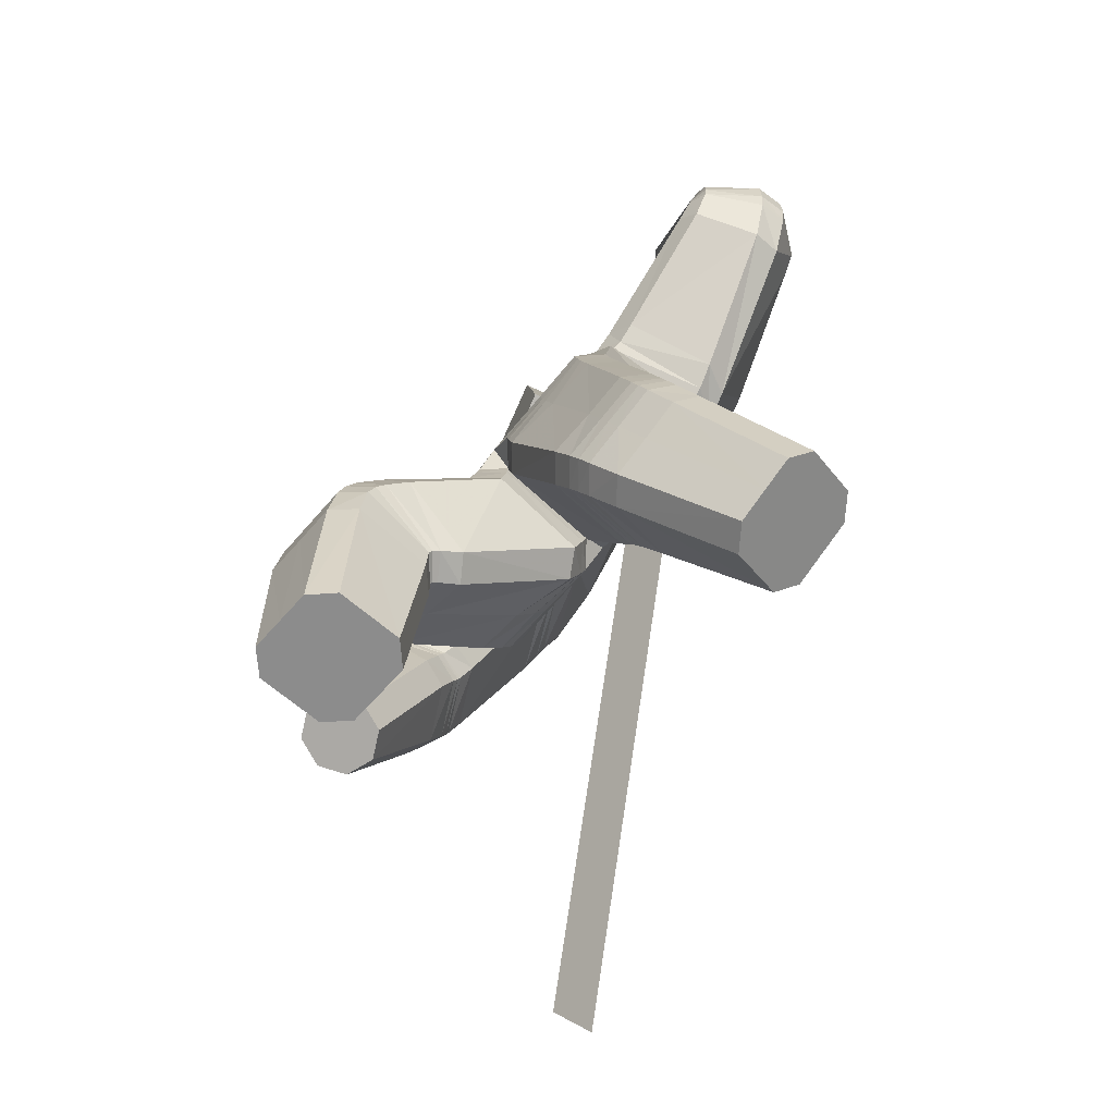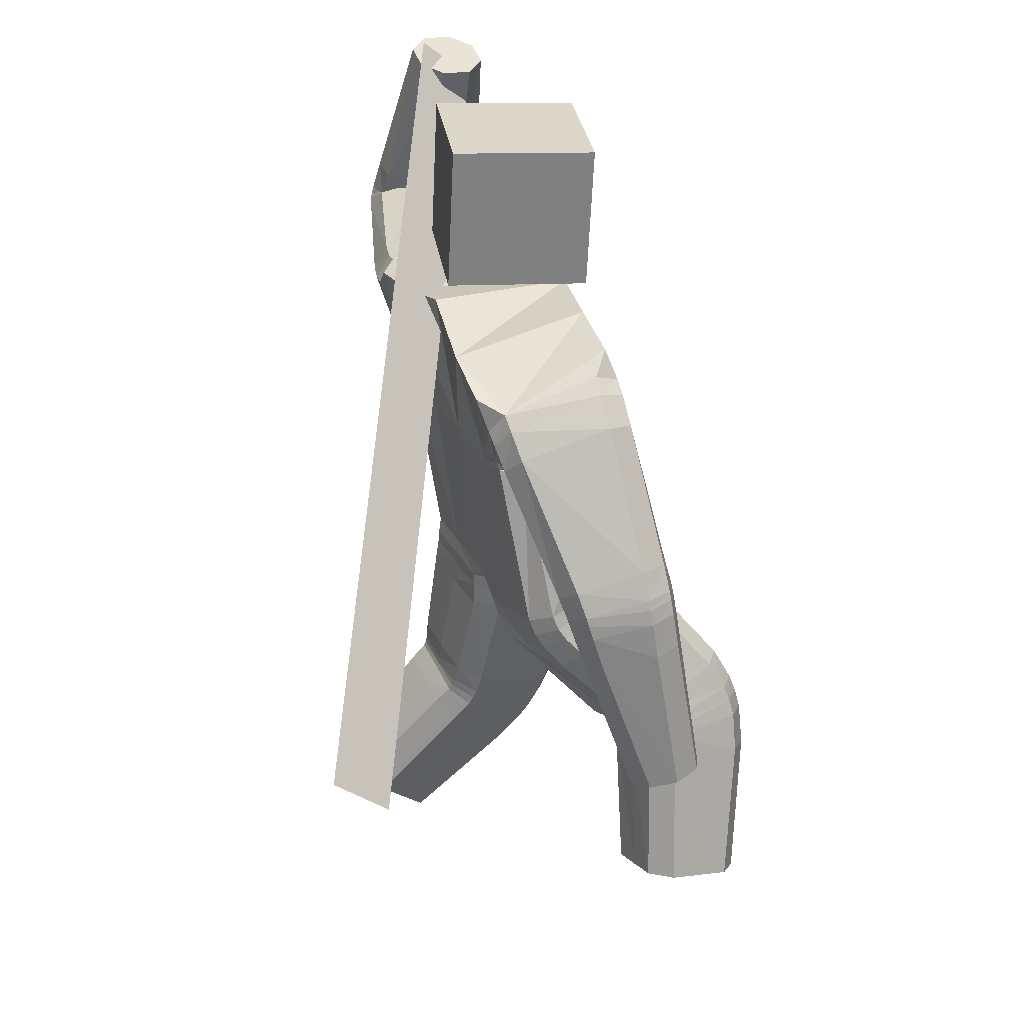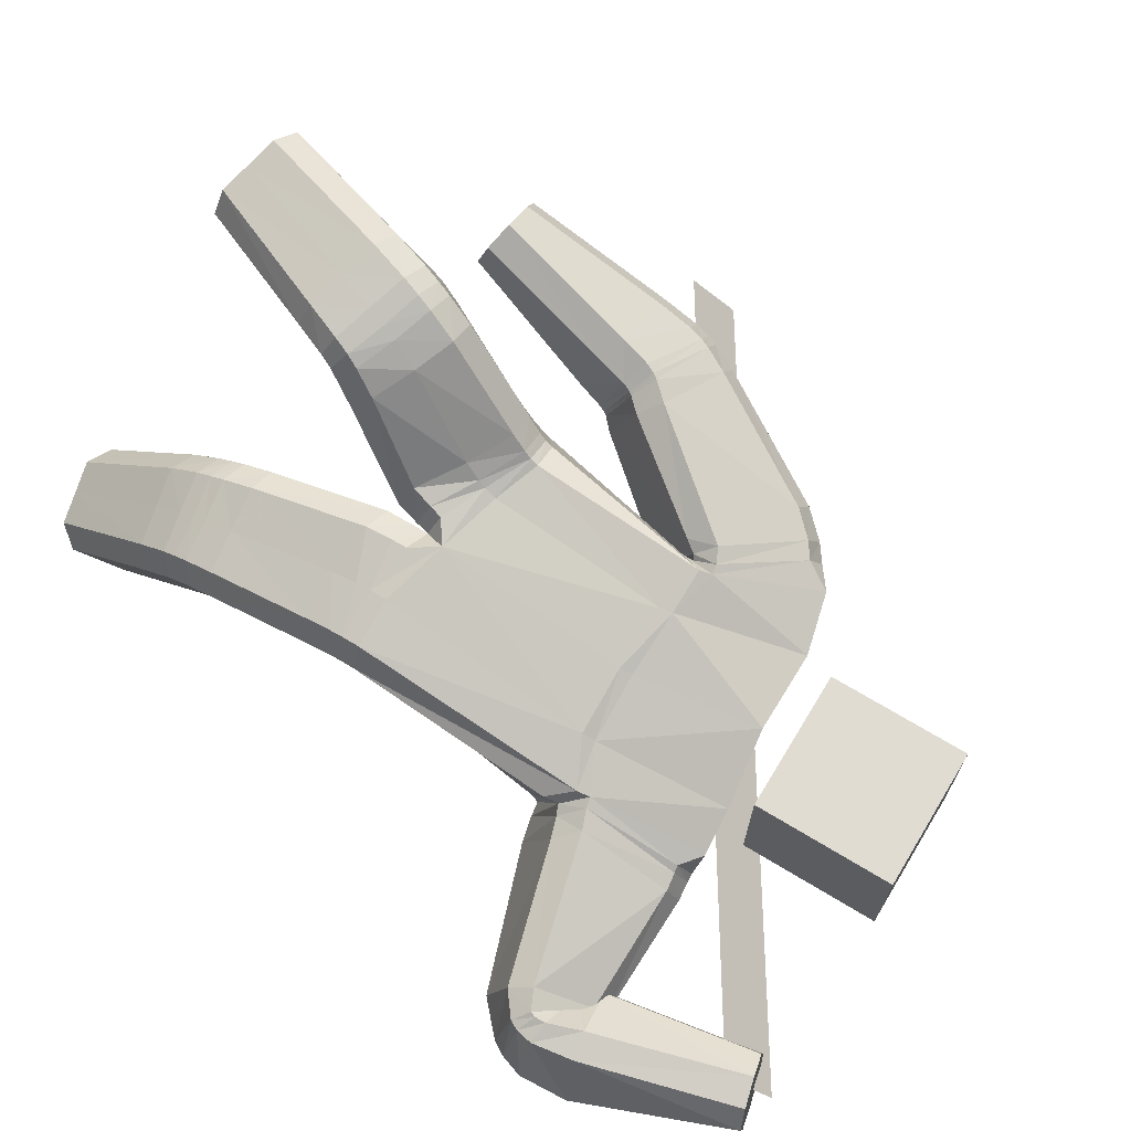
<metadata>
{"format":"obj","ext":"obj","renderer":"f3d","projection":"perspective","resolution":1024,"background":"white","views":[{"elev":-76.7,"azim":62.5,"up":"+Y"},{"elev":23.4,"azim":-101.3,"up":"+Y"},{"elev":72.6,"azim":128.0,"up":"+Z"}]}
</metadata>
<code>
o 立方体.001
v 0.7337 2.034 -0.1284
v -0.1039 1.984 0.05201
v 0.8673 1.925 -0.07109
v -0.1132 1.952 -0.3393
v 0.9054 1.927 -0.3138
v 0.773 2.038 -0.3708
v 0.8177 2.008 -0.3966
v 0.7219 2.055 -0.2071
v 0.8217 1.954 -0.04542
v 0.9184 1.908 -0.235
v 0.3572 2.033 -0.09265
v 0.4439 1.721 -0.03931
v 0.3948 1.65 -0.3627
v 0.3595 1.98 -0.4151
v 0.4575 1.634 -0.287
v 0.3781 1.907 -0.4506
v 0.000122 1.641 0.1075
v -0.072 1.528 -0.2684
v 0.3836 1.776 -0.000338
v 0.3453 2.067 -0.1679
v 0.1425 1.012 -0.2401
v 0.05774 1.939 -0.4045
v 0.2457 0.9772 0.1433
v 0.1029 2.034 -0.02515
v 0.3418 0.2037 -0.5568
v 0.4413 0.02923 -0.3339
v 0.3517 0.4467 0.01478
v 0.2478 0.5663 -0.2865
v 0.1884 1.666 0.05868
v 0.1252 1.549 -0.3162
v 0.2955 2.057 -0.1575
v 0.3103 2.021 -0.08481
v 0.3883 1.696 -0.03322
v 0.3323 1.75 0.008985
v 0.3049 1.627 -0.3653
v 0.3862 1.608 -0.2929
v 0.2927 1.97 -0.4159
v 0.3056 1.896 -0.4543
v 0.03444 0.996 0.1364
v 0.1076 0.9867 0.1784
v 0.05107 1.06 0.1885
v 0.008175 0.9908 -0.2071
v -0.03478 0.9887 -0.1354
v -0.04864 1.031 -0.1921
v 0.3815 0.9919 0.1089
v 0.4224 1.007 0.03847
v 0.291 2.016 -0.07398
v 0.2739 2.053 -0.1453
v 0.228 2.057 -0.07016
v 0.3493 1.033 -0.2312
v 0.2775 1.031 -0.2737
v 0.2592 1.968 -0.41
v 0.2677 1.895 -0.45
v 0.1961 1.945 -0.4479
v 0.221 0.124 -0.4856
v 0.2568 0.1763 -0.5403
v 0.3563 0.001832 -0.3174
v 0.2813 0.01822 -0.3505
v 0.427 0.2311 -0.5734
v 0.5018 0.2145 -0.5401
v 0.5621 0.1088 -0.405
v 0.5265 0.05672 -0.3505
v 0.09957 0.5048 -0.1971
v 0.1383 0.5391 -0.2613
v 0.1679 0.425 0.00279
v 0.2424 0.4181 0.03924
v 0.3574 0.5951 -0.3109
v 0.4305 0.5898 -0.2723
v 0.4617 0.4721 -0.01123
v 0.4995 0.5094 -0.07327
v 0.2619 1.618 -0.3626
v 0.3462 1.598 -0.2895
v 0.3622 1.68 -0.02372
v 0.3046 1.74 0.01751
v 0.6424 2.529 -0.2766
v 0.5657 2.498 -0.2632
v 0.5232 2.476 -0.1971
v 0.5383 2.474 -0.1149
v 0.721 2.547 -0.1469
v 0.7058 2.549 -0.2291
v 0.6017 2.494 -0.06736
v 0.6784 2.525 -0.08069
v 0.7147 2.037 -0.2127
v 0.7273 2.021 -0.1333
v 0.7745 2.035 -0.3703
v 0.8261 2.018 -0.3934
v 0.9254 1.968 -0.3066
v 0.9373 1.95 -0.2275
v 0.8776 1.952 -0.06967
v 0.8258 1.97 -0.04666
v 0.7105 2.016 -0.1385
v 0.6968 2.026 -0.219
v 0.8277 2.043 -0.3871
v 0.7669 2.043 -0.3675
v 0.9512 2.015 -0.2164
v 0.9379 2.027 -0.2967
v 0.8206 1.999 -0.04817
v 0.8814 1.999 -0.06773
v 0.8079 1.867 -0.0707
v 0.8209 1.84 -0.3291
v 0.8395 1.816 -0.2515
v 0.7689 1.921 -0.03899
v 0.6985 2.098 -0.1927
v 0.7313 2.047 -0.3733
v 0.761 1.99 -0.4046
v 0.7089 2.068 -0.1157
v 0.6431 2.067 -0.223
v 0.9283 2.15 -0.1959
v 0.795 2.128 -0.3679
v 0.6581 2.063 -0.1411
v 0.7218 2.104 -0.3531
v 0.9135 2.154 -0.2777
v 0.8498 2.113 -0.06563
v 0.7766 2.09 -0.05087
v 0.1489 0.9763 -0.2418
v 0.2523 0.934 0.1367
v 0.03926 0.9507 0.1352
v 0.113 0.9433 0.1761
v 0.3865 0.9519 0.102
v 0.4272 0.9688 0.0316
v 0.2819 0.9984 -0.2753
v 0.3538 1 -0.233
v -0.02867 0.952 -0.1338
v 0.01462 0.9538 -0.206
v 0.1625 0.9106 -0.2478
v 0.2653 0.8617 0.1229
v 0.04903 0.8744 0.1302
v 0.3968 0.8825 0.08781
v 0.3647 0.9392 -0.2397
v 0.02672 0.885 -0.2057
v 0.1244 0.8672 0.1688
v 0.4374 0.9015 0.01729
v 0.2926 0.9364 -0.2817
v -0.01792 0.8807 -0.1313
v 0.2425 0.5855 -0.2836
v 0.3446 0.4838 0.03038
v 0.1577 0.4618 0.02077
v 0.4562 0.5085 0.003924
v 0.4264 0.611 -0.2684
v 0.1308 0.5599 -0.2558
v 0.2328 0.4565 0.05717
v 0.4946 0.5412 -0.06056
v 0.3537 0.6138 -0.3084
v 0.09038 0.5298 -0.1881
v 0.2105 0.5401 0.08735
v 0.4835 0.6141 -0.04089
v 0.3436 0.6676 -0.3065
v 0.06946 0.5922 -0.1754
v 0.2288 0.6413 -0.2802
v 0.329 0.5638 0.05437
v 0.1362 0.5418 0.04895
v 0.4441 0.5878 0.02673
v 0.4159 0.668 -0.2644
v 0.1106 0.6156 -0.246
v 0.2527 0.552 -0.2929
v 0.3598 0.404 -0.00864
v 0.108 0.4799 -0.2095
v 0.1454 0.5204 -0.2701
v 0.3607 0.5802 -0.3165
v 0.4344 0.5707 -0.2799
v 0.4677 0.4335 -0.03224
v 0.5048 0.4745 -0.09207
v 0.1784 0.3841 -0.02142
v 0.2522 0.3751 0.01517
v 0.2663 0.5041 -0.3322
v 0.3765 0.3221 -0.07072
v 0.1634 0.4703 -0.3112
v 0.4446 0.5191 -0.3181
v 0.4799 0.3542 -0.09106
v 0.1986 0.3048 -0.08329
v 0.1272 0.421 -0.2544
v 0.3701 0.5343 -0.3525
v 0.5161 0.402 -0.1477
v 0.2731 0.2912 -0.04878
v 0.1394 1.056 -0.2358
v 0.2418 1.026 0.1481
v 0.346 1.075 -0.2262
v 0.274 1.077 -0.2686
v 0.3768 1.043 0.1156
v 0.4183 1.051 0.04433
v 0.2672 1.583 -0.3522
v 0.3731 1.641 -0.009596
v 0.1295 1.52 -0.3
v 0.1953 1.63 0.07419
v 0.3431 1.567 -0.2752
v 0.315 1.705 0.02772
v 0.008834 1.606 0.1182
v -0.06618 1.493 -0.258
v -0.8022 1.27 0.2093
v -0.5682 1.195 0.2165
v -0.5791 1.139 -0.02819
v -0.8138 1.212 -0.03468
v -0.7494 1.181 -0.07498
v -0.846 1.267 0.1388
v -0.6317 1.228 0.2563
v -0.536 1.14 0.04285
v -0.617 1.711 0.1322
v -0.3622 1.538 0.1595
v -0.3667 1.493 -0.1714
v -0.6386 1.634 -0.186
v -0.3448 1.453 -0.08829
v -0.5872 1.585 -0.2263
v -0.3856 1.618 0.1913
v -0.6582 1.722 0.06165
v -0.2546 0.9353 -0.1233
v -0.361 1.857 -0.324
v -0.1335 1.055 0.22
v -0.3298 1.959 0.05567
v -0.4368 0.145 0.2218
v -0.37 0.1031 0.5113
v -0.2353 0.6619 0.5303
v -0.3389 0.5764 0.2316
v -0.1815 1.63 0.1553
v -0.2349 1.507 -0.2206
v -0.5997 1.801 0.05008
v -0.5635 1.783 0.1209
v -0.3421 1.575 0.149
v -0.3466 1.643 0.1819
v -0.3627 1.513 -0.1925
v -0.3411 1.485 -0.1085
v -0.5969 1.709 -0.2087
v -0.5556 1.652 -0.2485
v -0.005913 1.01 0.2017
v -0.111 0.9645 -0.1711
v -0.2625 1.104 0.2431
v -0.3364 1.096 0.2062
v -0.5242 1.818 0.1142
v -0.557 1.841 0.04358
v -0.4909 1.899 0.08438
v -0.4258 0.9898 -0.02896
v -0.3884 0.9594 -0.09187
v -0.567 1.748 -0.2212
v -0.533 1.69 -0.2613
v -0.5094 1.78 -0.2922
v -0.2803 0.112 0.2423
v -0.35 0.1301 0.1997
v -0.2832 0.08811 0.4891
v -0.2398 0.0866 0.4178
v -0.5238 0.16 0.2441
v -0.5669 0.1614 0.3156
v -0.5265 0.136 0.491
v -0.457 0.118 0.5335
v -0.1565 0.5471 0.2427
v -0.2301 0.5475 0.2065
v -0.08773 0.6011 0.4389
v -0.1268 0.6315 0.5057
v -0.4474 0.608 0.256
v -0.4851 0.6383 0.319
v -0.3453 0.6859 0.5571
v -0.417 0.692 0.5178
v -0.3506 1.516 -0.203
v -0.3434 1.493 -0.1233
v -0.3306 1.584 0.1378
v -0.3199 1.65 0.1772
v -0.7417 0.628 0.1235
v -0.8135 0.6426 0.1639
v -0.8337 0.6628 0.2404
v -0.7912 0.6776 0.3109
v -0.6201 0.643 0.2148
v -0.6627 0.6282 0.1444
v -0.7122 0.6778 0.3317
v -0.6404 0.6633 0.2915
v -0.8522 1.24 0.1423
v -0.8087 1.246 0.2128
v -0.8178 1.188 -0.02784
v -0.7518 1.16 -0.06815
v -0.5832 1.127 -0.02176
v -0.5399 1.132 0.04874
v -0.5743 1.184 0.219
v -0.6404 1.212 0.2592
v -0.8146 1.204 0.2189
v -0.8578 1.195 0.1484
v -0.7527 1.125 -0.05631
v -0.8209 1.147 -0.01599
v -0.5445 1.113 0.05896
v -0.5875 1.104 -0.01152
v -0.6494 1.184 0.2637
v -0.5814 1.161 0.2235
v -0.5384 1.236 0.2082
v -0.5507 1.181 -0.04904
v -0.5106 1.173 0.02376
v -0.5945 1.282 0.2468
v -0.8191 1.344 0.1275
v -0.7917 1.281 -0.0568
v -0.7305 1.243 -0.09708
v -0.7749 1.342 0.198
v -0.8568 1.091 0.1644
v -0.5521 1.043 0.08598
v -0.7477 1.034 -0.02508
v -0.8141 1.104 0.2349
v -0.8188 1.05 0.01525
v -0.5948 1.03 0.01551
v -0.5902 1.084 0.2353
v -0.6611 1.1 0.2755
v -0.2618 0.8911 -0.09852
v -0.1371 1.033 0.2326
v 0.0302 0.9574 0.1388
v -0.01092 0.9725 0.2078
v -0.265 1.083 0.2587
v -0.3393 1.075 0.2226
v -0.3936 0.9192 -0.06631
v -0.4299 0.9563 -0.005192
v -0.03953 0.9426 -0.1262
v -0.1161 0.9227 -0.1592
v -0.2745 0.8254 -0.05089
v -0.1473 0.9877 0.2656
v 0.02152 0.8899 0.1483
v -0.2727 1.041 0.2951
v -0.4388 0.9026 0.04462
v -0.1272 0.8469 -0.1319
v -0.02037 0.9114 0.2223
v -0.3473 1.033 0.2603
v -0.4036 0.8582 -0.01541
v -0.04852 0.8659 -0.1064
v -0.3362 0.5858 0.2199
v -0.2258 0.7032 0.5134
v -0.0769 0.6306 0.4181
v -0.3365 0.7313 0.54
v -0.4818 0.6587 0.3054
v -0.2255 0.5552 0.193
v -0.1157 0.6676 0.4863
v -0.4092 0.7319 0.5019
v -0.4454 0.6218 0.2441
v -0.1499 0.5586 0.2235
v -0.0926 0.7329 0.4304
v -0.3942 0.8087 0.4566
v -0.4399 0.6576 0.2024
v -0.1343 0.5922 0.168
v -0.3281 0.6171 0.1777
v -0.2073 0.7803 0.4665
v -0.05527 0.6893 0.3649
v -0.32 0.8154 0.4925
v -0.4745 0.7037 0.2617
v -0.2106 0.5832 0.1373
v -0.3411 0.5704 0.2339
v -0.2475 0.6082 0.5439
v -0.1619 0.5354 0.249
v -0.2339 0.5421 0.2095
v -0.4495 0.5941 0.2608
v -0.489 0.6145 0.3267
v -0.3556 0.633 0.5697
v -0.4268 0.6417 0.5301
v -0.09981 0.5624 0.4526
v -0.1395 0.5835 0.5182
v -0.3538 0.5172 0.2262
v -0.2733 0.4964 0.549
v -0.2493 0.4956 0.2022
v -0.5013 0.5425 0.3255
v -0.3781 0.5181 0.5754
v -0.1263 0.4687 0.4541
v -0.179 0.4802 0.2449
v -0.4591 0.5357 0.255
v -0.4483 0.532 0.5341
v -0.1683 0.4775 0.5234
v -0.2496 0.9842 -0.1402
v -0.1312 1.091 0.208
v -0.4215 1.032 -0.04567
v -0.3833 1.009 -0.1108
v -0.2621 1.127 0.2325
v -0.3357 1.117 0.1952
v -0.3435 1.489 -0.1934
v -0.3263 1.552 0.14
v -0.2298 1.477 -0.2173
v -0.1709 1.598 0.1568
v -0.3552 1.464 -0.1206
v -0.306 1.618 0.1865
v 0.09684 2.101 -0.3119
v 0.04913 2.498 -0.3026
v 0.0771 2.089 0.0874
v 0.02938 2.486 0.09678
v -0.2998 2.054 -0.333
v -0.3475 2.451 -0.3236
v -0.3196 2.042 0.06639
v -0.3673 2.439 0.07577
v -1.313 1.047 -0.8226
v 0.593 2.56 -0.2496
v -1.262 0.9257 -0.6725
v 0.6445 2.438 -0.09956
f 169 166 26 62
f 5 7 86 87
f 110 114 81 78
f 29 24 2 17
f 136 141 66 27
f 22 4 2 24
f 165 172 59 25
f 168 173 61 60
f 25 59 60 61 62 26
f 42 44 175 21
f 6 8 83 85
f 23 176 41 40
f 30 22 54 53 71
f 166 174 57 26
f 186 74 29 184
f 135 143 67 28
f 140 135 28 64
f 185 72 73 182
f 139 142 70 68
f 138 136 27 69
f 170 171 55 58
f 3 10 88 89
f 1 9 90 84
f 183 30 71 181
f 18 4 22 30
f 167 165 25 56
f 112 109 75 80
f 111 107 77 76
f 47 32 31 48
f 113 108 79 82
f 74 47 49 24 29
f 79 80 75 76 77 78 81 82
f 55 56 25 26 57 58
f 52 54 22 24 49 48
f 39 40 41
f 42 43 44
f 47 48 49
f 52 53 54
f 177 50 51 178
f 179 45 46 180
f 157 63 64 158
f 137 65 66 141
f 159 67 68 160
f 138 69 70 142
f 169 62 61 173
f 121 51 50 122
f 170 58 57 174
f 123 43 42 124
f 110 78 77 107
f 38 53 52 37
f 36 72 71 35
f 34 74 73 33
f 1 84 83 8
f 93 86 85 94
f 95 88 87 96
f 97 90 89 98
f 137 144 63 65
f 19 34 33 12
f 15 36 35 13
f 16 38 37 14
f 47 74 34 32
f 73 72 36 33
f 52 48 31 37
f 71 53 38 35
f 105 16 14 104
f 101 15 13 100
f 102 19 12 99
f 32 11 20 31
f 32 34 19 11
f 33 36 15 12
f 37 31 20 14
f 35 38 16 13
f 90 9 3 89
f 88 10 5 87
f 86 7 6 85
f 106 1 8 103
f 106 102 9 1
f 99 101 10 3
f 104 103 8 6
f 100 105 7 5
f 114 97 98 113
f 108 95 96 112
f 109 93 94 111
f 84 91 92 83
f 89 88 95 98
f 85 83 92 94
f 87 86 93 96
f 84 90 97 91
f 13 16 105 100
f 14 20 103 104
f 12 15 101 99
f 11 19 102 106
f 11 106 103 20
f 9 102 99 3
f 10 101 100 5
f 7 105 104 6
f 75 109 111 76
f 79 108 112 80
f 81 114 113 82
f 91 110 107 92
f 98 95 108 113
f 94 92 107 111
f 96 93 109 112
f 91 97 114 110
f 39 43 123 117
f 134 123 124 130
f 133 121 122 129
f 45 119 120 46
f 39 117 118 40
f 45 23 116 119
f 50 46 120 122
f 42 21 115 124
f 21 51 121 115
f 23 40 118 116
f 147 133 129 153
f 148 134 130 154
f 117 123 134 127
f 119 128 132 120
f 117 127 131 118
f 119 116 126 128
f 122 120 132 129
f 124 115 125 130
f 115 121 133 125
f 116 118 131 126
f 63 144 140 64
f 67 143 139 68
f 151 148 144 137
f 152 138 142 146
f 151 137 141 145
f 152 150 136 138
f 153 146 142 139
f 154 149 135 140
f 149 147 143 135
f 150 145 141 136
f 126 131 145 150
f 125 133 147 149
f 130 125 149 154
f 129 132 146 153
f 128 126 150 152
f 127 151 145 131
f 128 152 146 132
f 127 134 148 151
f 144 148 154 140
f 143 147 153 139
f 65 163 164 66
f 69 161 162 70
f 172 159 160 168
f 171 157 158 167
f 64 28 155 158
f 65 63 157 163
f 27 66 164 156
f 68 70 162 160
f 28 67 159 155
f 69 27 156 161
f 55 171 167 56
f 59 172 168 60
f 163 170 174 164
f 161 169 173 162
f 158 155 165 167
f 163 157 171 170
f 156 164 174 166
f 160 162 173 168
f 155 159 172 165
f 161 156 166 169
f 186 179 180 182
f 185 177 178 181
f 21 175 178 51
f 50 177 180 46
f 45 179 176 23
f 72 185 181 71
f 74 186 182 73
f 175 183 181 178
f 177 185 182 180
f 179 186 184 176
f 187 184 29 17
f 183 188 18 30
f 41 176 184 187
f 175 44 188 183
f 349 242 210 346
f 191 267 266 193
f 290 258 261 294
f 213 17 2 208
f 316 211 246 321
f 206 208 2 4
f 345 209 239 352
f 348 240 241 353
f 209 210 242 241 240 239
f 224 205 355 44
f 192 265 263 194
f 207 223 41 356
f 214 251 233 234 206
f 346 210 237 354
f 366 364 213 254
f 315 212 247 323
f 320 244 212 315
f 365 362 253 252
f 319 248 250 322
f 318 249 211 316
f 350 238 235 351
f 190 269 268 196
f 189 264 270 195
f 363 361 251 214
f 18 214 206 4
f 347 236 209 345
f 292 260 255 289
f 291 256 257 287
f 227 228 215 216
f 293 262 259 288
f 254 213 208 229 227
f 259 262 261 258 257 256 255 260
f 235 238 237 210 209 236
f 232 228 229 208 206 234
f 39 41 223
f 224 44 43
f 227 229 228
f 232 234 233
f 357 358 231 230
f 359 360 226 225
f 337 338 244 243
f 317 321 246 245
f 339 340 248 247
f 318 322 250 249
f 349 353 241 242
f 301 302 230 231
f 350 354 237 238
f 303 304 224 43
f 290 287 257 258
f 222 221 232 233
f 220 219 251 252
f 218 217 253 254
f 189 194 263 264
f 273 274 265 266
f 275 276 267 268
f 277 278 269 270
f 317 245 243 324
f 203 198 217 218
f 201 199 219 220
f 202 200 221 222
f 227 216 218 254
f 253 217 220 252
f 232 221 215 228
f 251 219 222 233
f 285 284 200 202
f 281 280 199 201
f 282 279 198 203
f 216 215 204 197
f 216 197 203 218
f 217 198 201 220
f 221 200 204 215
f 219 199 202 222
f 270 269 190 195
f 268 267 191 196
f 266 265 192 193
f 286 283 194 189
f 286 189 195 282
f 279 190 196 281
f 284 192 194 283
f 280 191 193 285
f 294 293 278 277
f 288 292 276 275
f 289 291 274 273
f 264 263 272 271
f 269 278 275 268
f 265 274 272 263
f 267 276 273 266
f 264 271 277 270
f 199 280 285 202
f 200 284 283 204
f 198 279 281 201
f 197 286 282 203
f 197 204 283 286
f 195 190 279 282
f 196 191 280 281
f 193 192 284 285
f 255 256 291 289
f 259 260 292 288
f 261 262 293 294
f 271 272 287 290
f 278 293 288 275
f 274 291 287 272
f 276 292 289 273
f 271 290 294 277
f 39 297 303 43
f 314 310 304 303
f 313 309 302 301
f 225 226 300 299
f 39 223 298 297
f 225 299 296 207
f 230 302 300 226
f 224 304 295 205
f 205 295 301 231
f 207 296 298 223
f 327 333 309 313
f 328 334 310 314
f 297 307 314 303
f 299 300 312 308
f 297 298 311 307
f 299 308 306 296
f 302 309 312 300
f 304 310 305 295
f 295 305 313 301
f 296 306 311 298
f 243 244 320 324
f 247 248 319 323
f 331 317 324 328
f 332 326 322 318
f 331 325 321 317
f 332 318 316 330
f 333 319 322 326
f 334 320 315 329
f 329 315 323 327
f 330 316 321 325
f 306 330 325 311
f 305 329 327 313
f 310 334 329 305
f 309 333 326 312
f 308 332 330 306
f 307 311 325 331
f 308 312 326 332
f 307 331 328 314
f 324 320 334 328
f 323 319 333 327
f 245 246 344 343
f 249 250 342 341
f 352 348 340 339
f 351 347 338 337
f 244 338 335 212
f 245 343 337 243
f 211 336 344 246
f 248 340 342 250
f 212 335 339 247
f 249 341 336 211
f 235 236 347 351
f 239 240 348 352
f 343 344 354 350
f 341 342 353 349
f 338 347 345 335
f 343 350 351 337
f 336 346 354 344
f 340 348 353 342
f 335 345 352 339
f 341 349 346 336
f 366 362 360 359
f 365 361 358 357
f 205 231 358 355
f 230 226 360 357
f 225 207 356 359
f 252 251 361 365
f 254 253 362 366
f 355 358 361 363
f 357 360 362 365
f 359 356 364 366
f 187 17 213 364
f 363 214 18 188
f 41 187 364 356
f 355 363 188 44
f 367 368 370 369
f 369 370 374 373
f 373 374 372 371
f 371 372 368 367
f 369 373 371 367
f 374 370 368 372
f 375 376 378 377

</code>
